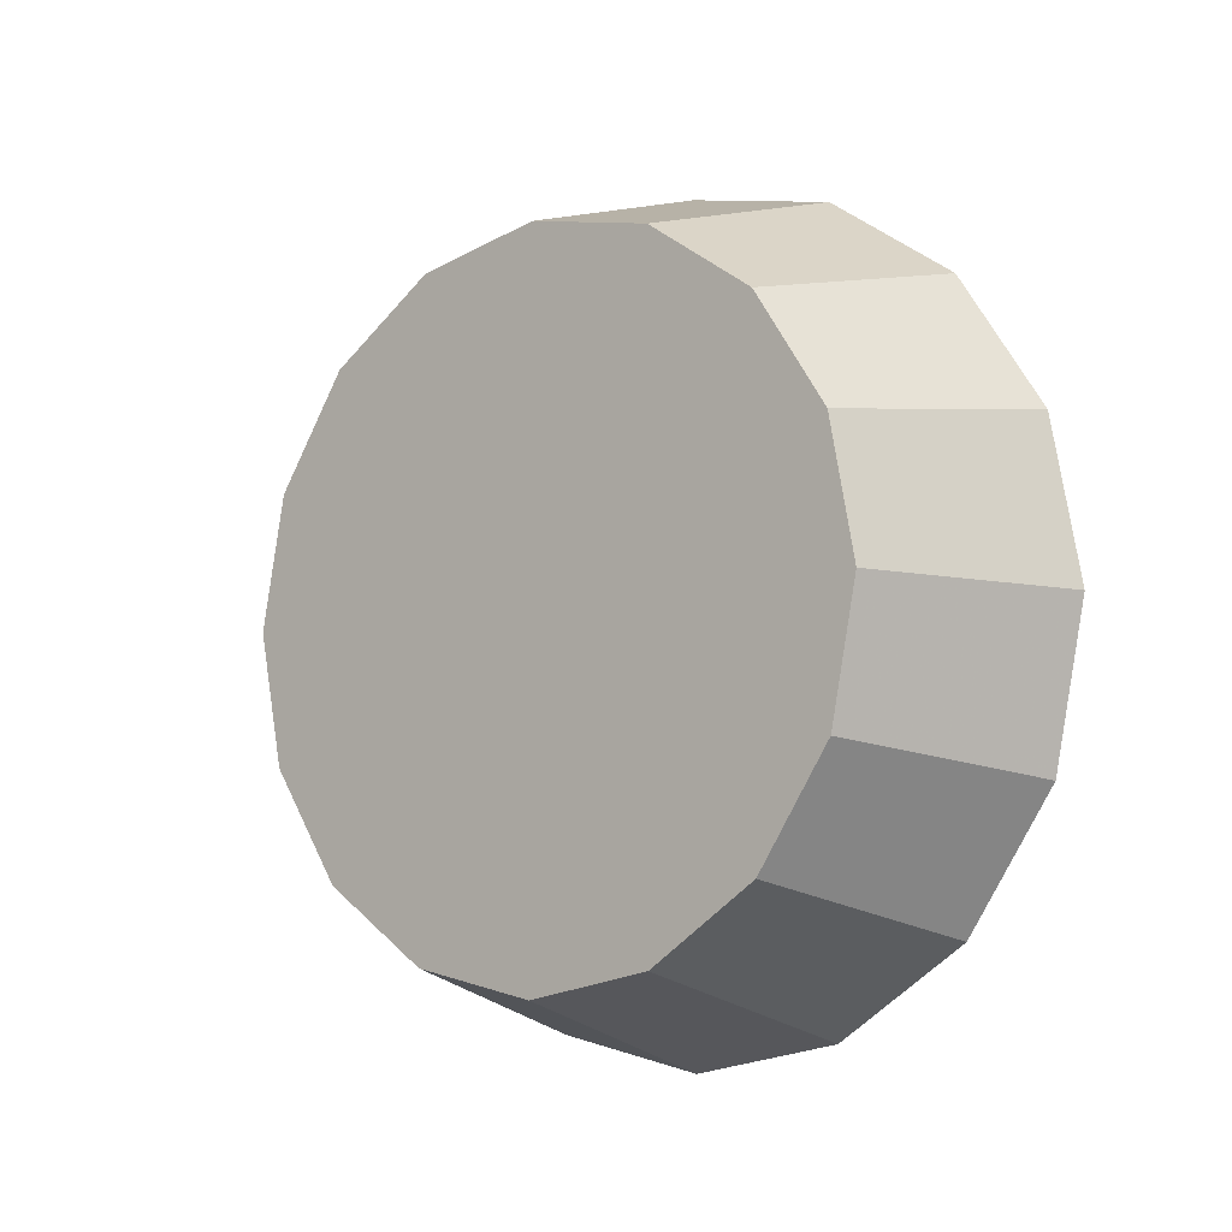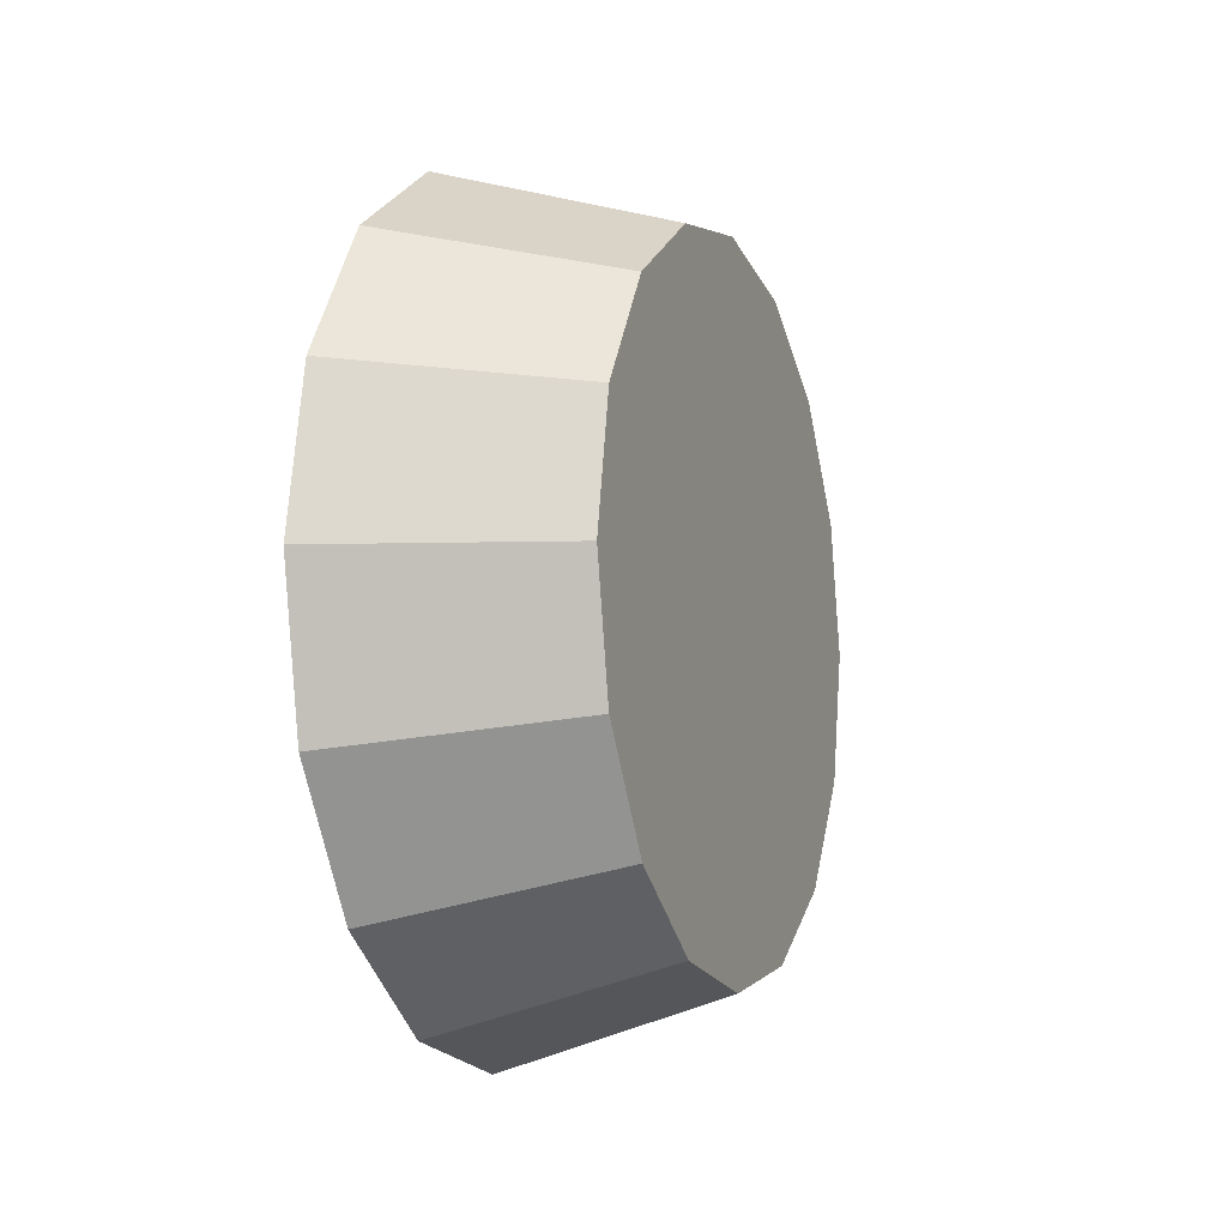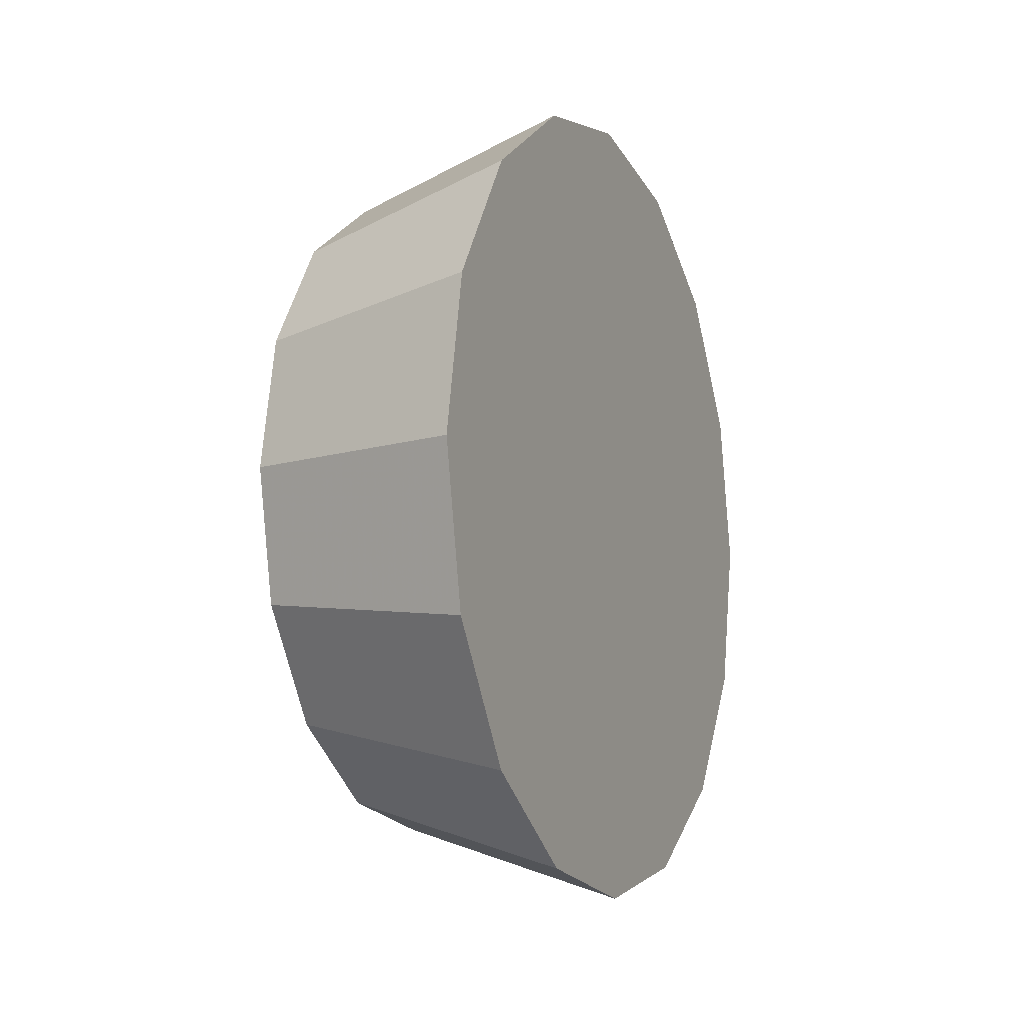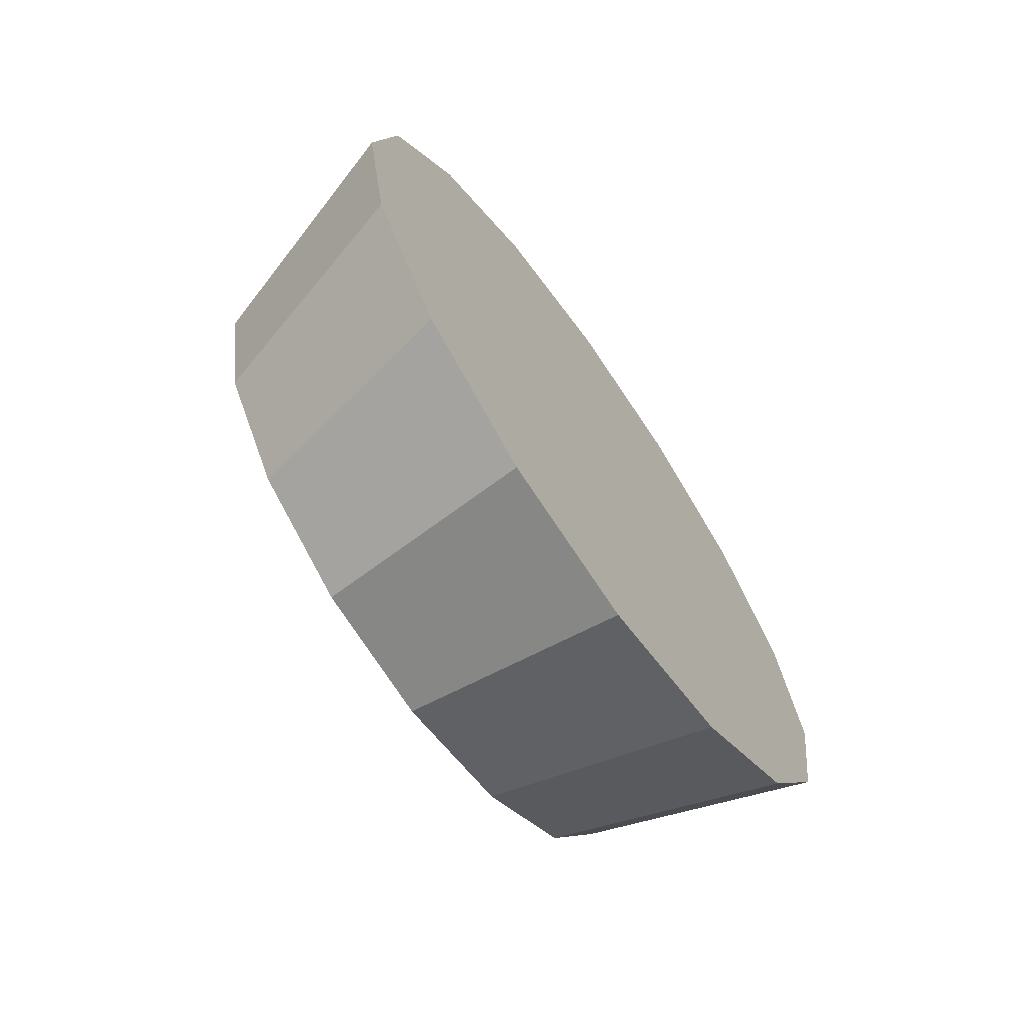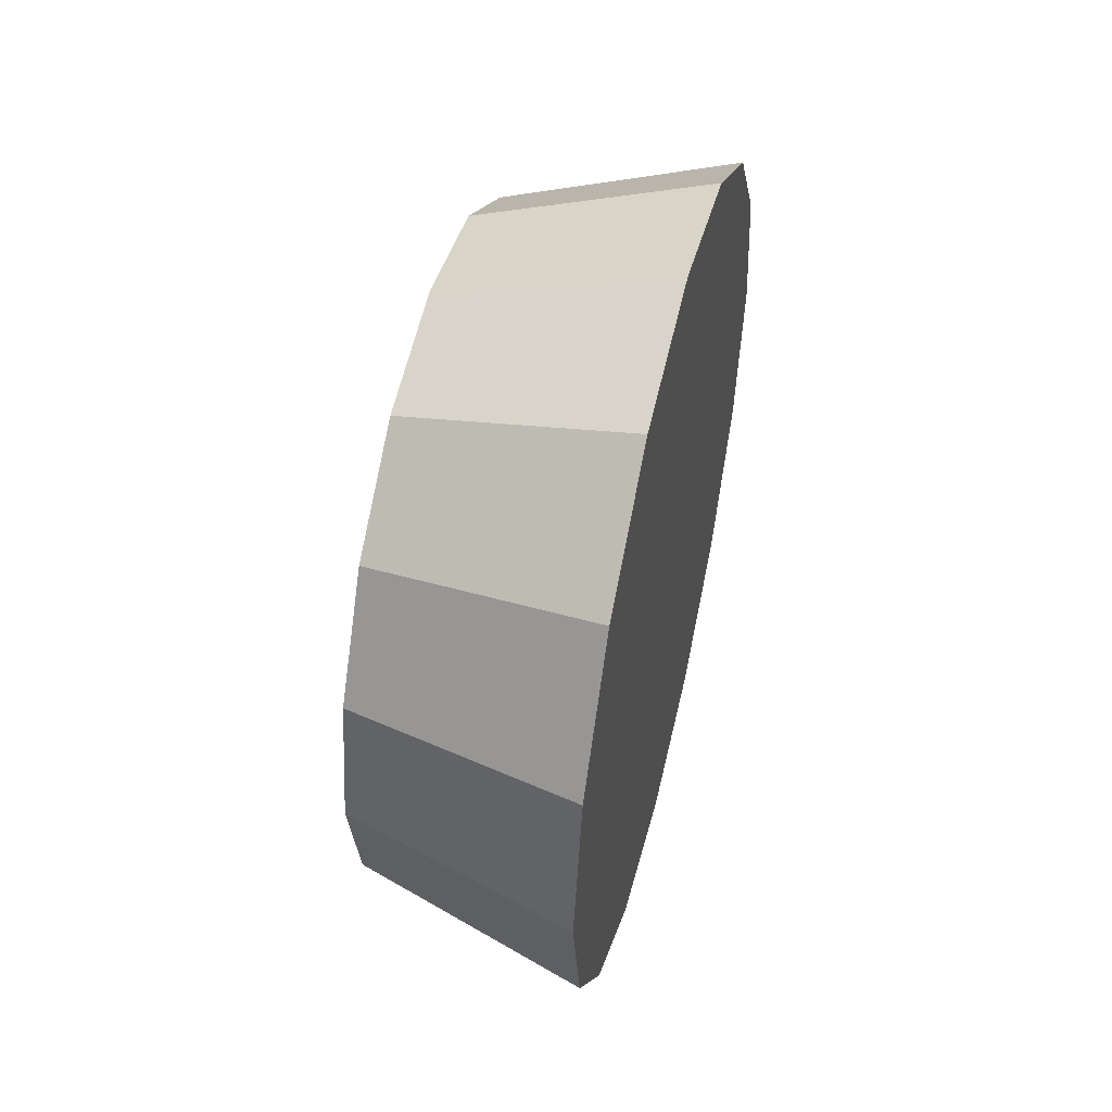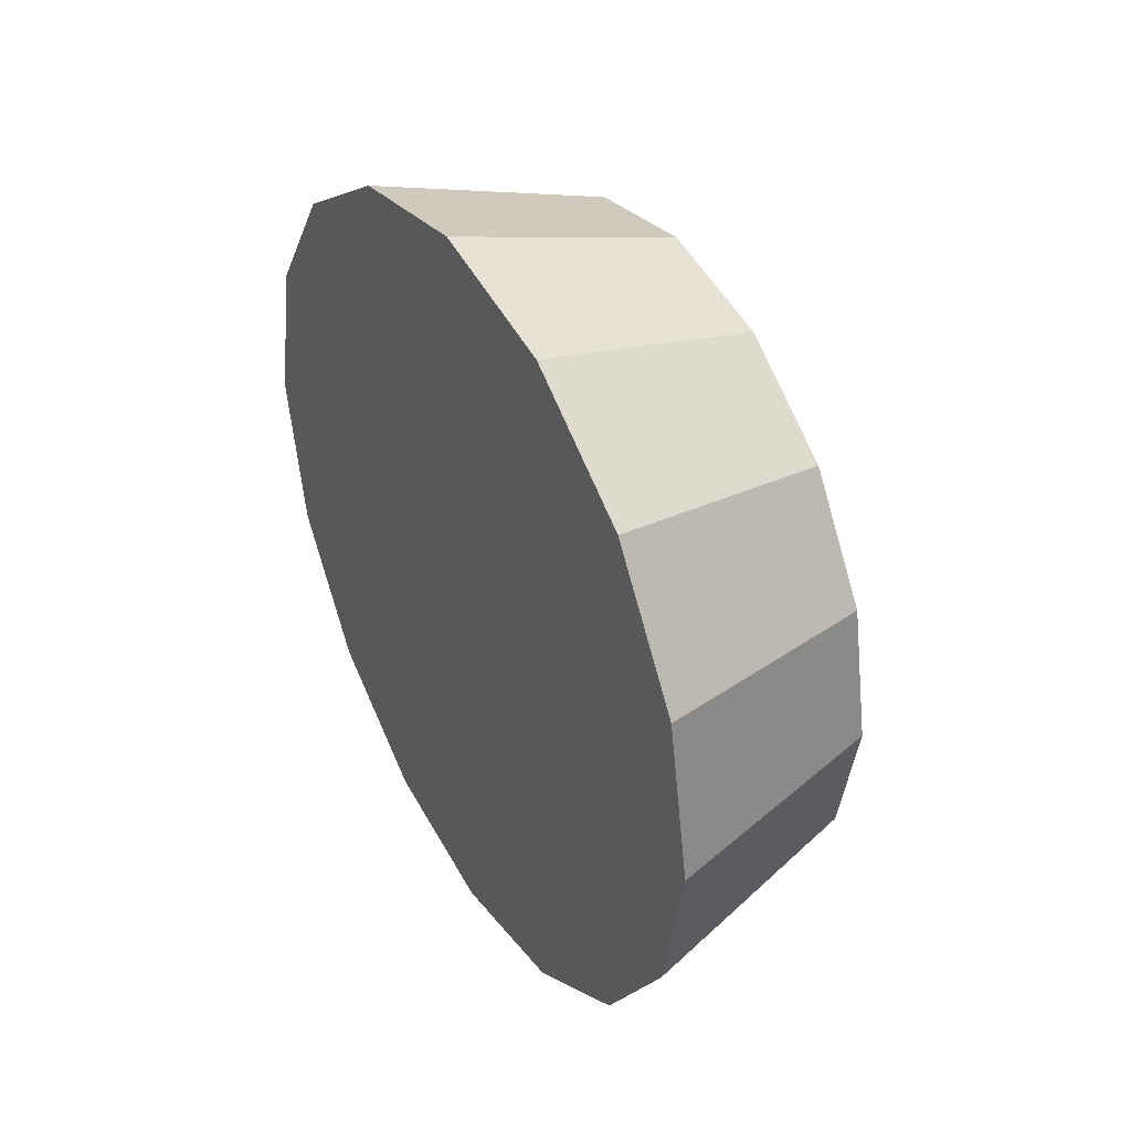
<metadata>
{"format":"obj","ext":"obj","renderer":"f3d","projection":"perspective","resolution":1024,"background":"white","views":[{"elev":-7.1,"azim":-50.3,"up":"+Z"},{"elev":-8.9,"azim":-159.2,"up":"+Y"},{"elev":-9.3,"azim":23.5,"up":"+Y"},{"elev":-68.1,"azim":35.1,"up":"+Z"},{"elev":50.9,"azim":13.7,"up":"+Z"},{"elev":39.9,"azim":150.6,"up":"+Z"}]}
</metadata>
<code>
v -1.664 1.337 -2.632
v -1.664 1.362 -2.637
v -1.664 1.384 -2.652
v -1.664 1.398 -2.673
v -1.664 1.403 -2.698
v -1.664 1.398 -2.724
v -1.664 1.384 -2.745
v -1.664 1.362 -2.759
v -1.664 1.337 -2.764
v -1.664 1.312 -2.759
v -1.664 1.291 -2.745
v -1.664 1.276 -2.724
v -1.664 1.271 -2.698
v -1.664 1.276 -2.673
v -1.664 1.291 -2.652
v -1.664 1.312 -2.637
v -1.664 1.337 -2.698
v -1.664 1.337 -2.698
v -1.664 1.337 -2.698
v -1.664 1.337 -2.698
v -1.664 1.337 -2.698
v -1.664 1.337 -2.698
v -1.664 1.337 -2.698
v -1.664 1.337 -2.698
v -1.664 1.337 -2.698
v -1.664 1.337 -2.698
v -1.664 1.337 -2.698
v -1.664 1.337 -2.698
v -1.664 1.337 -2.698
v -1.664 1.337 -2.698
v -1.664 1.337 -2.698
v -1.664 1.337 -2.698
v -1.701 1.337 -2.644
v -1.701 1.358 -2.648
v -1.701 1.376 -2.66
v -1.701 1.388 -2.677
v -1.701 1.392 -2.698
v -1.701 1.388 -2.719
v -1.701 1.376 -2.737
v -1.701 1.358 -2.749
v -1.701 1.337 -2.753
v -1.701 1.316 -2.749
v -1.701 1.299 -2.737
v -1.701 1.287 -2.719
v -1.701 1.283 -2.698
v -1.701 1.287 -2.677
v -1.701 1.299 -2.66
v -1.701 1.316 -2.648
v -1.701 1.337 -2.698
v -1.701 1.337 -2.698
v -1.701 1.337 -2.698
v -1.701 1.337 -2.698
v -1.701 1.337 -2.698
v -1.701 1.337 -2.698
v -1.701 1.337 -2.698
v -1.701 1.337 -2.698
v -1.701 1.337 -2.698
v -1.701 1.337 -2.698
v -1.701 1.337 -2.698
v -1.701 1.337 -2.698
v -1.701 1.337 -2.698
v -1.701 1.337 -2.698
v -1.701 1.337 -2.698
v -1.701 1.337 -2.698
f 33 34 49
f 49 34 50
f 34 35 50
f 50 35 51
f 35 36 51
f 51 36 52
f 36 37 52
f 52 37 53
f 37 38 53
f 53 38 54
f 38 39 54
f 54 39 55
f 39 40 55
f 55 40 56
f 40 41 56
f 56 41 57
f 41 42 57
f 57 42 58
f 42 43 58
f 58 43 59
f 43 44 59
f 59 44 60
f 44 45 60
f 60 45 61
f 45 46 61
f 61 46 62
f 46 47 62
f 62 47 63
f 47 48 63
f 63 48 64
f 48 33 64
f 64 33 49
f 2 1 17
f 2 17 18
f 3 2 18
f 3 18 19
f 4 3 19
f 4 19 20
f 5 4 20
f 5 20 21
f 6 5 21
f 6 21 22
f 7 6 22
f 7 22 23
f 8 7 23
f 8 23 24
f 9 8 24
f 9 24 25
f 10 9 25
f 10 25 26
f 11 10 26
f 11 26 27
f 12 11 27
f 12 27 28
f 13 12 28
f 13 28 29
f 14 13 29
f 14 29 30
f 15 14 30
f 15 30 31
f 16 15 31
f 16 31 32
f 1 16 32
f 1 32 17
f 49 50 17
f 17 50 18
f 50 51 18
f 18 51 19
f 51 52 19
f 19 52 20
f 52 53 20
f 20 53 21
f 53 54 21
f 21 54 22
f 54 55 22
f 22 55 23
f 55 56 23
f 23 56 24
f 56 57 24
f 24 57 25
f 57 58 25
f 25 58 26
f 58 59 26
f 26 59 27
f 59 60 27
f 27 60 28
f 60 61 28
f 28 61 29
f 61 62 29
f 29 62 30
f 62 63 30
f 30 63 31
f 63 64 31
f 31 64 32
f 64 49 32
f 32 49 17
f 1 2 33
f 33 2 34
f 2 3 34
f 34 3 35
f 3 4 35
f 35 4 36
f 4 5 36
f 36 5 37
f 5 6 37
f 37 6 38
f 6 7 38
f 38 7 39
f 7 8 39
f 39 8 40
f 8 9 40
f 40 9 41
f 9 10 41
f 41 10 42
f 10 11 42
f 42 11 43
f 11 12 43
f 43 12 44
f 12 13 44
f 44 13 45
f 13 14 45
f 45 14 46
f 14 15 46
f 46 15 47
f 15 16 47
f 47 16 48
f 16 1 48
f 48 1 33

</code>
